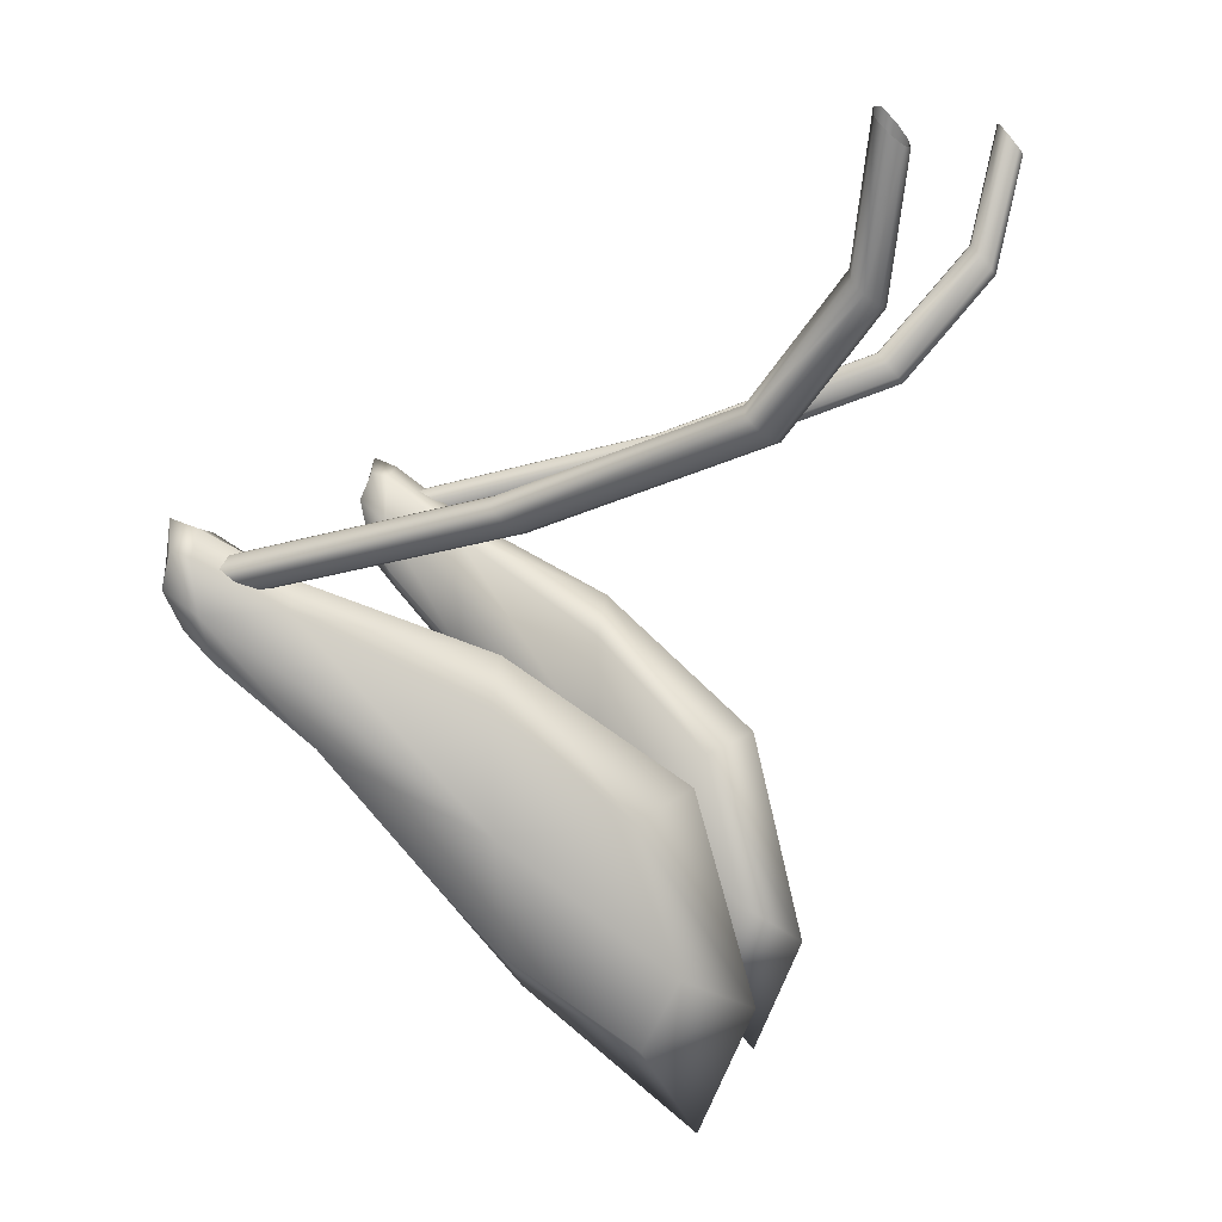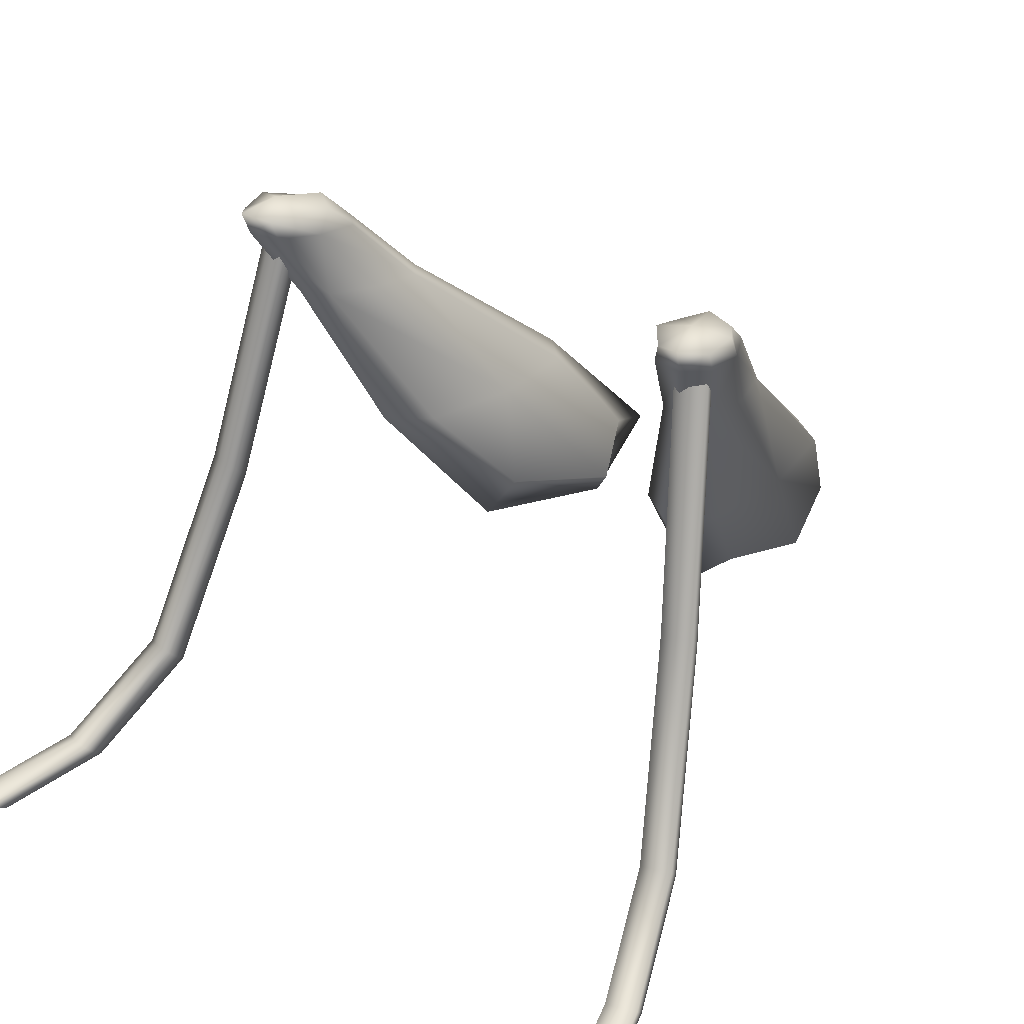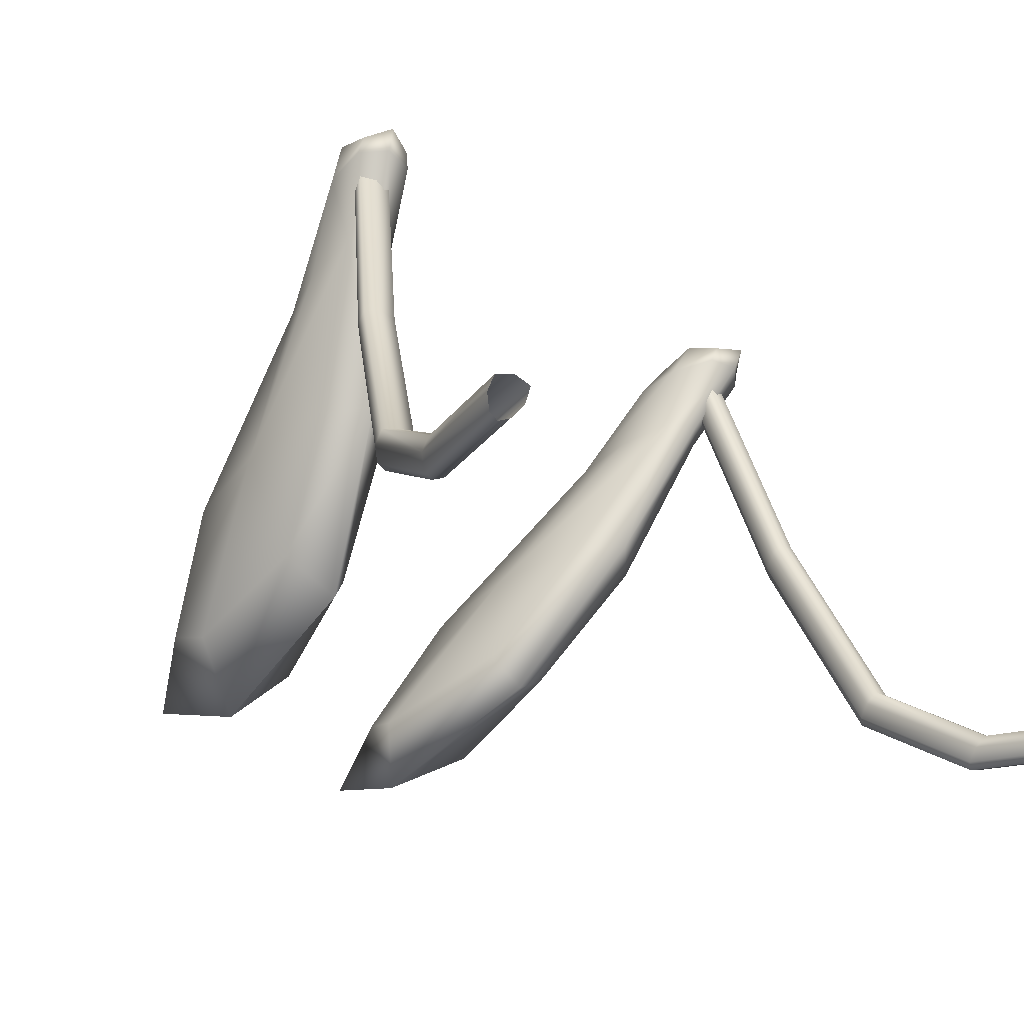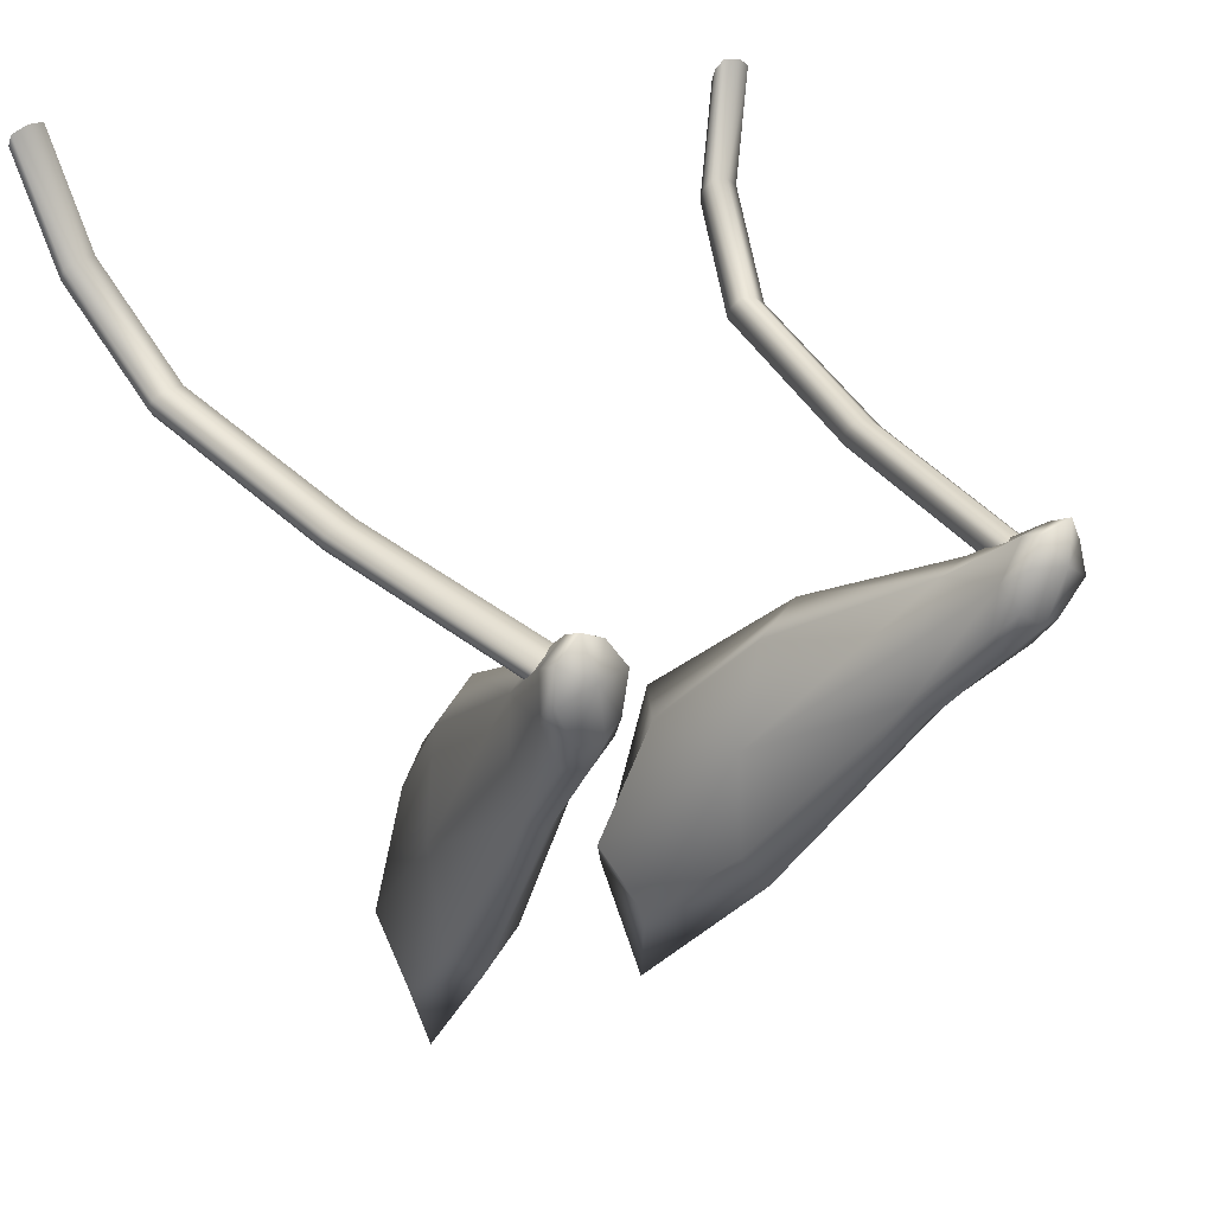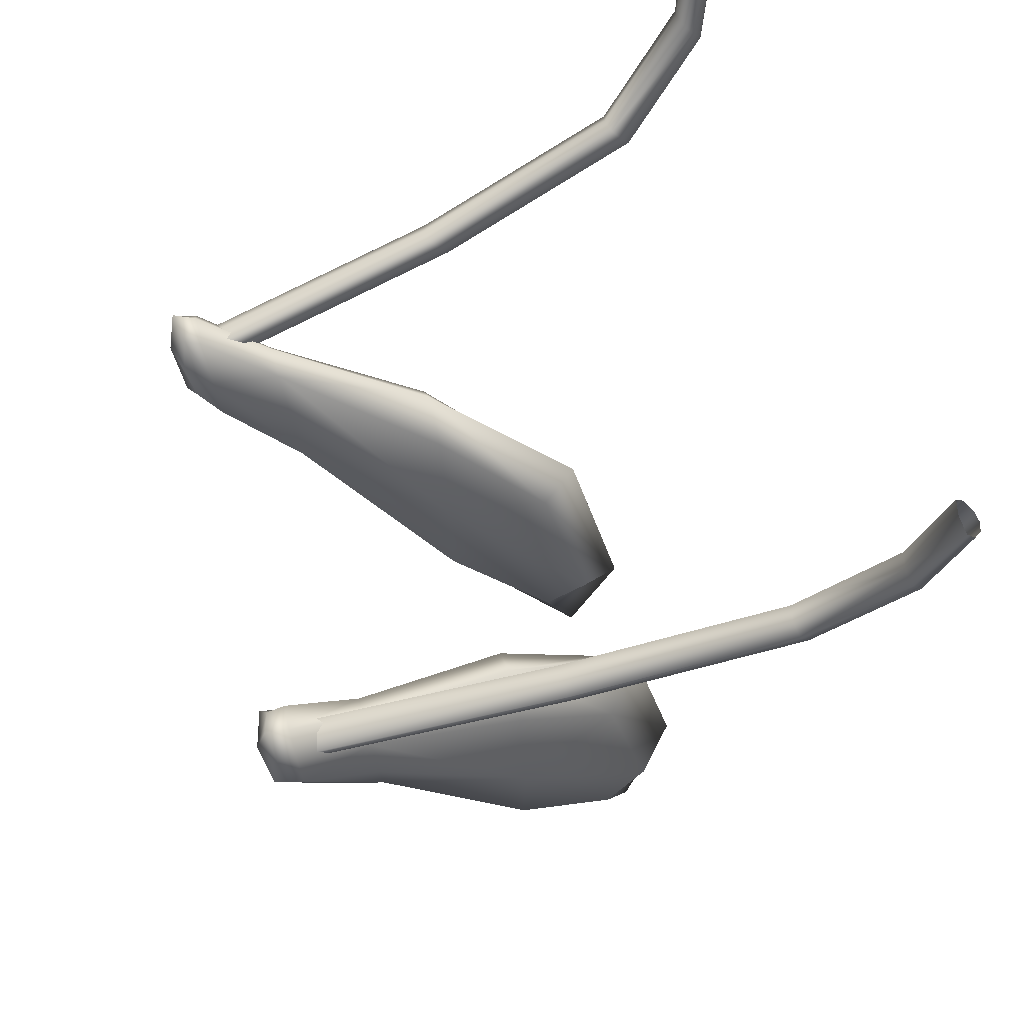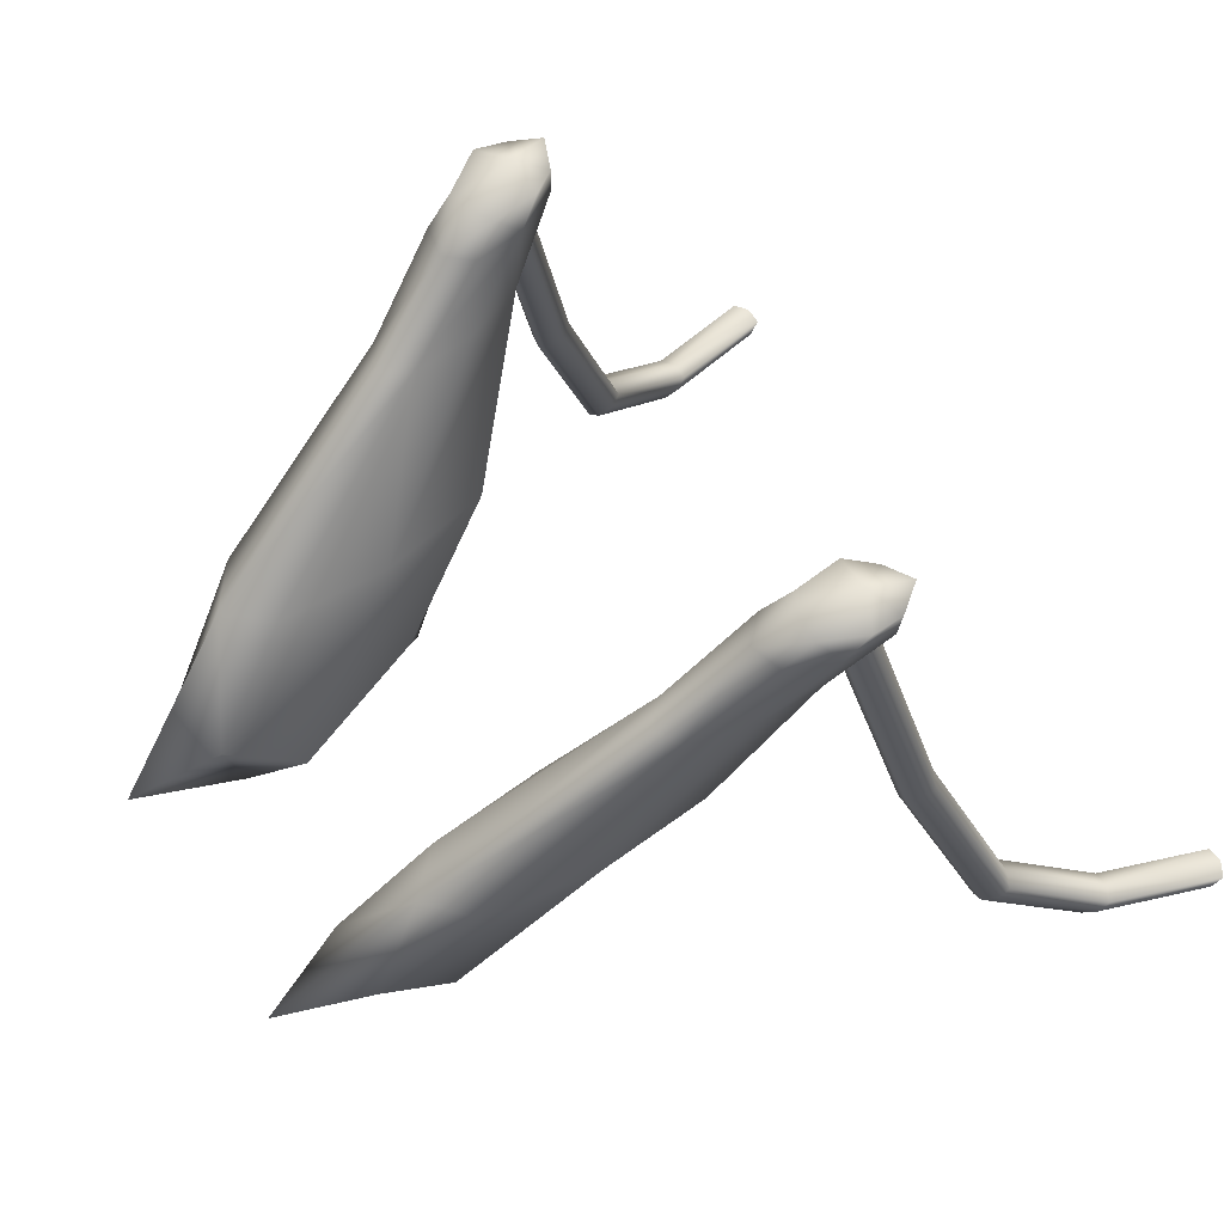
<metadata>
{"format":"obj","ext":"obj","renderer":"f3d","projection":"perspective","resolution":1024,"background":"white","views":[{"elev":8.5,"azim":103.8,"up":"+Y"},{"elev":30.0,"azim":-143.2,"up":"+Z"},{"elev":-36.0,"azim":137.3,"up":"+Z"},{"elev":17.1,"azim":-38.0,"up":"+Y"},{"elev":54.4,"azim":76.0,"up":"+Y"},{"elev":57.6,"azim":56.9,"up":"+Z"}]}
</metadata>
<code>
g CricketLegs
v -0.1461 0.4341 0.3149
v -0.08443 0.3263 0.2236
v -0.1122 0.4074 0.3138
v -0.1042 0.3418 0.1925
v -0.09026 0.1873 0.1517
v -0.05689 0.221 0.191
v -0.08042 0.1675 0.2203
v -0.1443 0.3247 0.2238
v -0.1011 0.09891 0.1901
v -0.1336 0.205 0.3052
v -0.1032 0.2355 0.3063
v -0.14 0.1658 0.2207
v -0.1484 0.2197 0.1916
v -0.1827 0.3171 0.31
v -0.1768 0.4036 0.3135
v -0.2067 0.4671 0.4411
v -0.1899 0.4866 0.4434
v -0.2099 0.5215 0.5028
v -0.1672 0.2318 0.3066
v -0.1896 0.3737 0.4309
v -0.2046 0.4191 0.4359
v -0.2255 0.4657 0.4981
v -0.2284 0.5034 0.5013
v -0.2273 0.5082 0.5162
v -0.1678 0.362 0.4292
v -0.1514 0.3814 0.431
v -0.1835 0.4264 0.4941
v -0.1032 0.2355 0.3063
v -0.09694 0.3221 0.31
v -0.08042 0.1675 0.2203
v -0.05689 0.221 0.191
v -0.08443 0.3263 0.2236
v -0.1122 0.4074 0.3138
v -0.1676 0.4749 0.4421
v -0.1461 0.4341 0.3149
v -0.1899 0.4866 0.4434
v -0.2099 0.5215 0.5028
v -0.1849 0.5157 0.5021
v -0.168 0.4821 0.4987
v -0.1531 0.4294 0.4367
v -0.1894 0.5187 0.5165
v -0.1741 0.4982 0.5211
v -0.1745 0.4641 0.5139
v -0.1654 0.4444 0.4952
v -0.1835 0.4264 0.4941
v -0.1678 0.362 0.4292
v -0.1745 0.4641 0.5139
v -0.1919 0.4528 0.5204
v -0.2041 0.496 0.5285
v -0.1741 0.4982 0.5211
v -0.1919 0.4528 0.5204
v -0.1894 0.5187 0.5165
v -0.2125 0.5281 0.5216
v -0.2121 0.4536 0.5139
v -0.2303 0.4828 0.5209
v -0.2082 0.4321 0.4951
v -0.2348 0.5502 0.2957
v -0.2041 0.4961 0.514
v -0.2158 0.4898 0.5113
v -0.2465 0.5439 0.293
v -0.2758 0.6076 0.1252
v -0.2449 0.5351 0.2851
v -0.2142 0.481 0.5034
v -0.2641 0.6139 0.1278
v -0.206 0.474 0.4954
v -0.2906 0.6968 0.06084
v -0.2509 0.6144 0.1252
v -0.2367 0.5281 0.2771
v -0.2286 0.5273 0.2745
v -0.266 0.5918 0.1092
v -0.1979 0.4732 0.4928
v -0.1913 0.478 0.4954
v -0.222 0.5321 0.2771
v -0.2514 0.5958 0.1092
v -0.2579 0.591 0.1066
v -0.2844 0.6739 0.03962
v -0.2778 0.6787 0.04227
v -0.3029 0.7712 0.02574
v -0.3095 0.7663 0.02309
v -0.3176 0.7672 0.02574
v -0.2925 0.6747 0.04227
v -0.3007 0.6817 0.05023
v -0.3258 0.7742 0.0337
v -0.3274 0.783 0.04166
v -0.2742 0.5988 0.1172
v -0.3023 0.6905 0.05819
v -0.3157 0.7892 0.04431
v -0.2774 0.6973 0.05819
v -0.2743 0.6889 0.05023
v -0.3024 0.7898 0.04166
v -0.2906 0.6968 0.06084
v -0.3157 0.7892 0.04431
v -0.2994 0.7814 0.0337
v -0.3029 0.7712 0.02574
v -0.2778 0.6787 0.04227
v -0.2514 0.5958 0.1092
v -0.2478 0.606 0.1172
v -0.2185 0.5423 0.2851
v -0.222 0.5321 0.2771
v -0.1913 0.478 0.4954
v -0.1878 0.4882 0.5034
v -0.1908 0.4966 0.5113
v -0.2215 0.5507 0.293
v -0.2348 0.5502 0.2957
v -0.2641 0.6139 0.1278
v -0.2041 0.4961 0.514
v 0.1461 0.4341 0.3149
v 0.1122 0.4074 0.3138
v 0.08443 0.3263 0.2236
v 0.1042 0.3418 0.1925
v 0.09026 0.1873 0.1517
v 0.05689 0.221 0.191
v 0.08042 0.1675 0.2203
v 0.1443 0.3247 0.2238
v 0.1011 0.09891 0.1901
v 0.1336 0.205 0.3052
v 0.1032 0.2355 0.3063
v 0.14 0.1658 0.2207
v 0.1484 0.2197 0.1916
v 0.1827 0.3171 0.31
v 0.1768 0.4036 0.3135
v 0.2067 0.4671 0.4411
v 0.1899 0.4866 0.4434
v 0.2099 0.5215 0.5028
v 0.1672 0.2318 0.3066
v 0.1896 0.3737 0.4309
v 0.2046 0.4191 0.4359
v 0.2255 0.4657 0.4981
v 0.2284 0.5034 0.5013
v 0.2273 0.5082 0.5162
v 0.1678 0.362 0.4292
v 0.1514 0.3814 0.431
v 0.1835 0.4264 0.4941
v 0.1032 0.2355 0.3063
v 0.09694 0.3221 0.31
v 0.08042 0.1675 0.2203
v 0.05689 0.221 0.191
v 0.08443 0.3263 0.2236
v 0.1122 0.4074 0.3138
v 0.1676 0.4749 0.4421
v 0.1461 0.4341 0.3149
v 0.1899 0.4866 0.4434
v 0.2099 0.5215 0.5028
v 0.1849 0.5157 0.5021
v 0.168 0.4821 0.4987
v 0.1531 0.4294 0.4367
v 0.1894 0.5187 0.5165
v 0.1741 0.4982 0.5211
v 0.1745 0.4641 0.5139
v 0.1654 0.4444 0.4952
v 0.1835 0.4264 0.4941
v 0.1678 0.362 0.4292
v 0.1745 0.4641 0.5139
v 0.1919 0.4528 0.5204
v 0.2041 0.496 0.5285
v 0.1741 0.4982 0.5211
v 0.1919 0.4528 0.5204
v 0.1894 0.5187 0.5165
v 0.2125 0.5281 0.5216
v 0.2121 0.4536 0.5139
v 0.2303 0.4828 0.5209
v 0.2082 0.4321 0.4951
v 0.2348 0.5502 0.2957
v 0.2158 0.4898 0.5113
v 0.2041 0.4961 0.514
v 0.2465 0.5439 0.293
v 0.2758 0.6076 0.1252
v 0.2449 0.5351 0.2851
v 0.2142 0.481 0.5034
v 0.2641 0.6139 0.1278
v 0.206 0.474 0.4954
v 0.2906 0.6968 0.06084
v 0.2509 0.6144 0.1252
v 0.2367 0.5281 0.2771
v 0.2286 0.5273 0.2745
v 0.266 0.5918 0.1092
v 0.1979 0.4732 0.4928
v 0.1913 0.478 0.4954
v 0.222 0.5321 0.2771
v 0.2514 0.5958 0.1092
v 0.2579 0.591 0.1066
v 0.2844 0.6739 0.03962
v 0.2778 0.6787 0.04227
v 0.3029 0.7712 0.02574
v 0.3095 0.7663 0.02309
v 0.3176 0.7672 0.02574
v 0.2925 0.6747 0.04227
v 0.3007 0.6817 0.05023
v 0.3258 0.7742 0.0337
v 0.3274 0.783 0.04166
v 0.2742 0.5988 0.1172
v 0.3023 0.6905 0.05819
v 0.3157 0.7892 0.04431
v 0.2774 0.6973 0.05819
v 0.2743 0.6889 0.05023
v 0.3024 0.7898 0.04166
v 0.2906 0.6968 0.06084
v 0.3157 0.7892 0.04431
v 0.2994 0.7814 0.0337
v 0.3029 0.7712 0.02574
v 0.2778 0.6787 0.04227
v 0.2514 0.5958 0.1092
v 0.2478 0.606 0.1172
v 0.2185 0.5423 0.2851
v 0.222 0.5321 0.2771
v 0.1913 0.478 0.4954
v 0.1878 0.4882 0.5034
v 0.1908 0.4966 0.5113
v 0.2215 0.5507 0.293
v 0.2348 0.5502 0.2957
v 0.2641 0.6139 0.1278
v 0.2041 0.4961 0.514
g CricketLegs_0
f 3 2 1
f 2 4 1
f 4 2 5
f 2 6 5
f 6 7 5
f 4 8 1
f 8 4 5
f 7 9 5
f 9 7 10
f 7 11 10
f 9 12 5
f 12 9 10
f 13 8 5
f 12 13 5
f 8 13 14
f 13 12 14
f 8 15 1
f 15 8 14
f 15 16 1
f 16 15 14
f 16 17 1
f 17 16 18
f 19 12 10
f 12 19 14
f 19 20 14
f 20 19 10
f 21 16 14
f 20 21 14
f 16 21 22
f 21 20 22
f 16 23 18
f 23 16 22
f 23 24 18
f 24 23 22
f 25 20 10
f 26 25 10
f 20 25 27
f 28 26 10
f 26 28 29
f 28 30 29
f 30 31 29
f 31 32 29
f 32 33 29
f 33 34 29
f 34 33 35
f 36 34 35
f 34 36 37
f 38 34 37
f 34 38 39
f 34 40 29
f 40 26 29
f 40 34 39
f 26 40 39
f 38 41 39
f 41 42 39
f 42 43 39
f 43 44 39
f 44 26 39
f 26 44 45
f 46 26 45
f 44 47 45
f 47 48 45
f 47 50 49
f 51 47 49
f 50 52 49
f 52 38 18
f 53 52 18
f 52 53 49
f 24 53 18
f 53 24 49
f 54 51 49
f 51 54 27
f 24 55 49
f 55 54 49
f 55 24 22
f 54 55 22
f 54 56 27
f 56 54 22
f 56 20 27
f 20 56 22
f 59 58 57
f 60 59 57
f 61 60 57
f 59 60 62
f 60 61 62
f 63 59 62
f 64 61 57
f 65 63 62
f 61 64 66
f 64 67 66
f 68 65 62
f 65 68 69
f 70 68 62
f 68 70 69
f 71 65 69
f 72 71 69
f 73 72 69
f 74 73 69
f 75 74 69
f 70 75 69
f 74 75 76
f 75 70 76
f 77 74 76
f 78 77 76
f 79 78 76
f 80 79 76
f 81 80 76
f 70 81 76
f 80 81 82
f 81 70 82
f 83 80 82
f 84 83 82
f 70 85 82
f 85 70 62
f 61 85 62
f 85 61 82
f 61 86 82
f 86 84 82
f 86 61 66
f 84 86 66
f 87 84 66
f 67 88 66
f 88 67 89
f 90 88 89
f 88 90 91
f 90 92 91
f 93 90 89
f 94 93 89
f 95 94 89
f 96 95 89
f 97 96 89
f 67 97 89
f 96 97 98
f 97 67 98
f 99 96 98
f 100 99 98
f 101 100 98
f 102 101 98
f 67 103 98
f 103 102 98
f 103 67 104
f 102 103 104
f 67 105 104
f 106 102 104
f 109 108 107
f 110 109 107
f 109 110 111
f 112 109 111
f 113 112 111
f 114 110 107
f 110 114 111
f 115 113 111
f 113 115 116
f 117 113 116
f 118 115 111
f 115 118 116
f 114 119 111
f 119 118 111
f 119 114 120
f 118 119 120
f 121 114 107
f 114 121 120
f 122 121 107
f 121 122 120
f 123 122 107
f 122 123 124
f 118 125 116
f 125 118 120
f 126 125 120
f 125 126 116
f 122 127 120
f 127 126 120
f 127 122 128
f 126 127 128
f 129 122 124
f 122 129 128
f 130 129 124
f 129 130 128
f 126 131 116
f 131 132 116
f 131 126 133
f 132 134 116
f 134 132 135
f 136 134 135
f 137 136 135
f 138 137 135
f 139 138 135
f 140 139 135
f 139 140 141
f 140 142 141
f 142 140 143
f 140 144 143
f 144 140 145
f 146 140 135
f 132 146 135
f 140 146 145
f 146 132 145
f 147 144 145
f 148 147 145
f 149 148 145
f 150 149 145
f 132 150 145
f 150 132 151
f 132 152 151
f 153 150 151
f 154 153 151
f 156 153 155
f 153 157 155
f 158 156 155
f 144 158 124
f 158 159 124
f 159 158 155
f 159 130 124
f 130 159 155
f 157 160 155
f 160 157 133
f 161 130 155
f 160 161 155
f 130 161 128
f 161 160 128
f 162 160 133
f 160 162 128
f 126 162 133
f 162 126 128
f 165 164 163
f 164 166 163
f 166 167 163
f 166 164 168
f 167 166 168
f 164 169 168
f 167 170 163
f 169 171 168
f 170 167 172
f 173 170 172
f 171 174 168
f 174 171 175
f 174 176 168
f 176 174 175
f 171 177 175
f 177 178 175
f 178 179 175
f 179 180 175
f 180 181 175
f 181 176 175
f 181 180 182
f 176 181 182
f 180 183 182
f 183 184 182
f 184 185 182
f 185 186 182
f 186 187 182
f 187 176 182
f 187 186 188
f 176 187 188
f 186 189 188
f 189 190 188
f 191 176 188
f 176 191 168
f 191 167 168
f 167 191 188
f 192 167 188
f 190 192 188
f 167 192 172
f 192 190 172
f 190 193 172
f 194 173 172
f 173 194 195
f 194 196 195
f 196 194 197
f 198 196 197
f 196 199 195
f 199 200 195
f 200 201 195
f 201 202 195
f 202 203 195
f 203 173 195
f 203 202 204
f 173 203 204
f 202 205 204
f 205 206 204
f 206 207 204
f 207 208 204
f 209 173 204
f 208 209 204
f 173 209 210
f 209 208 210
f 211 173 210
f 208 212 210

</code>
